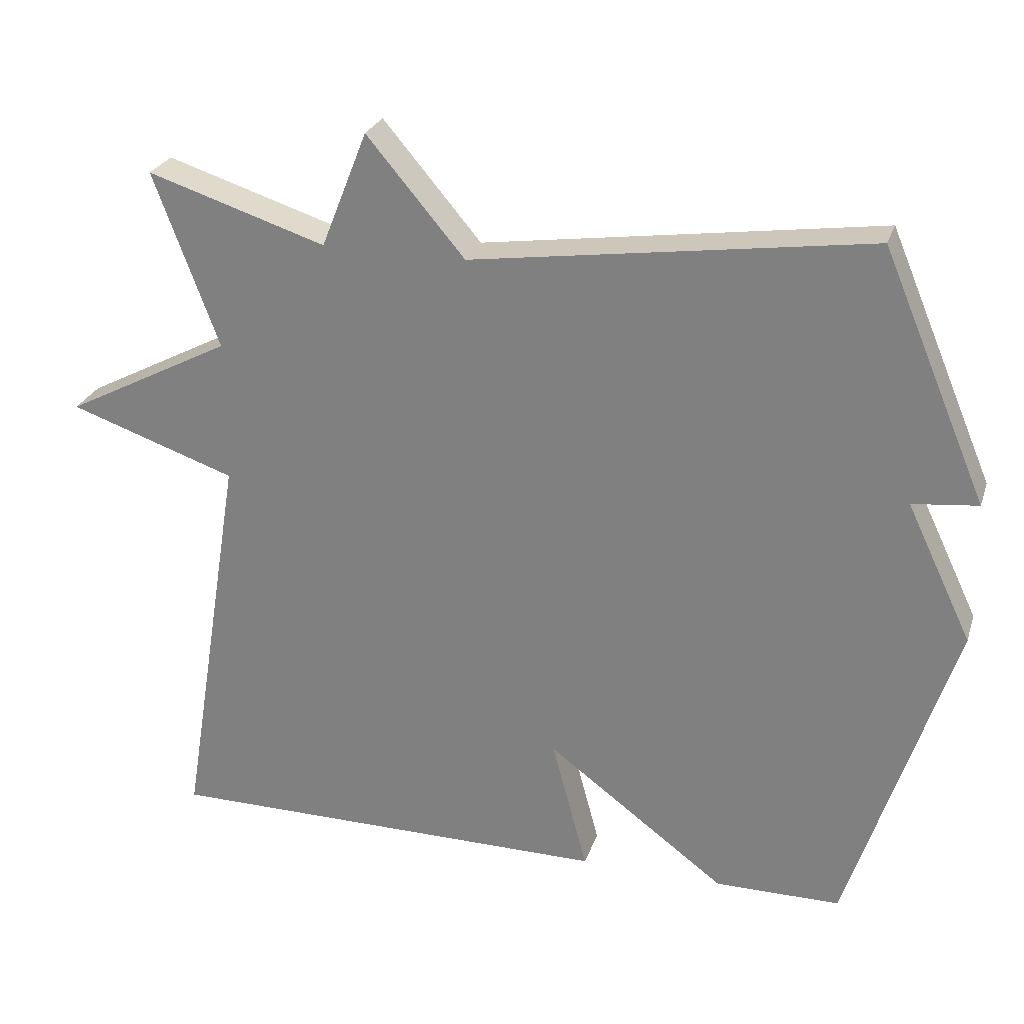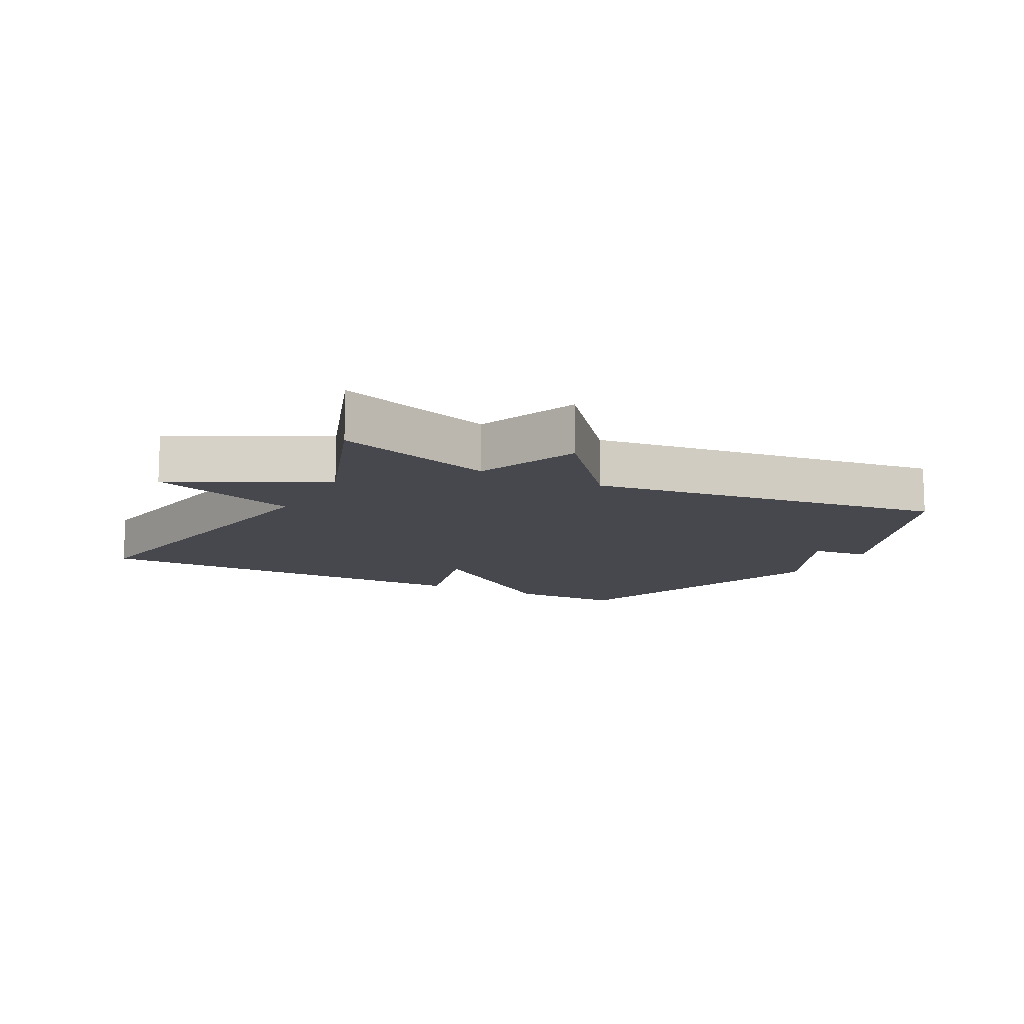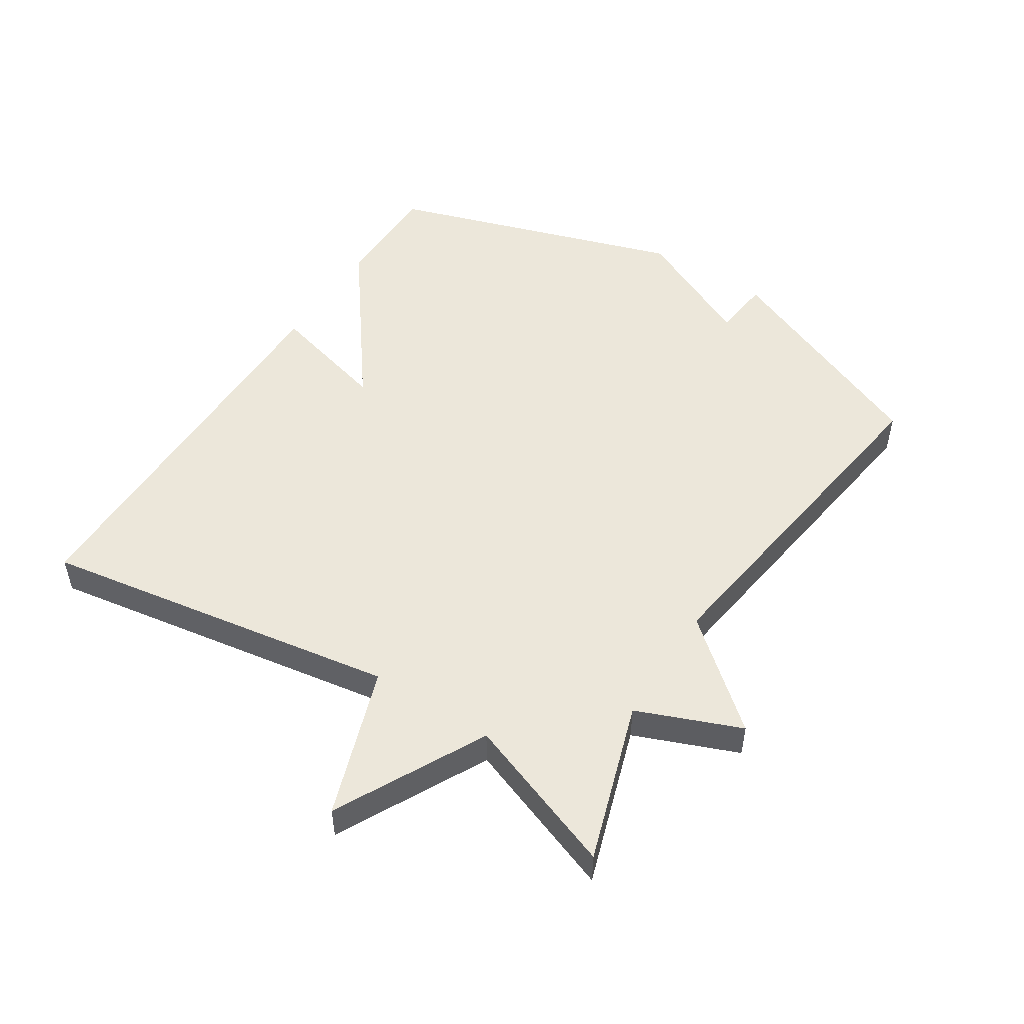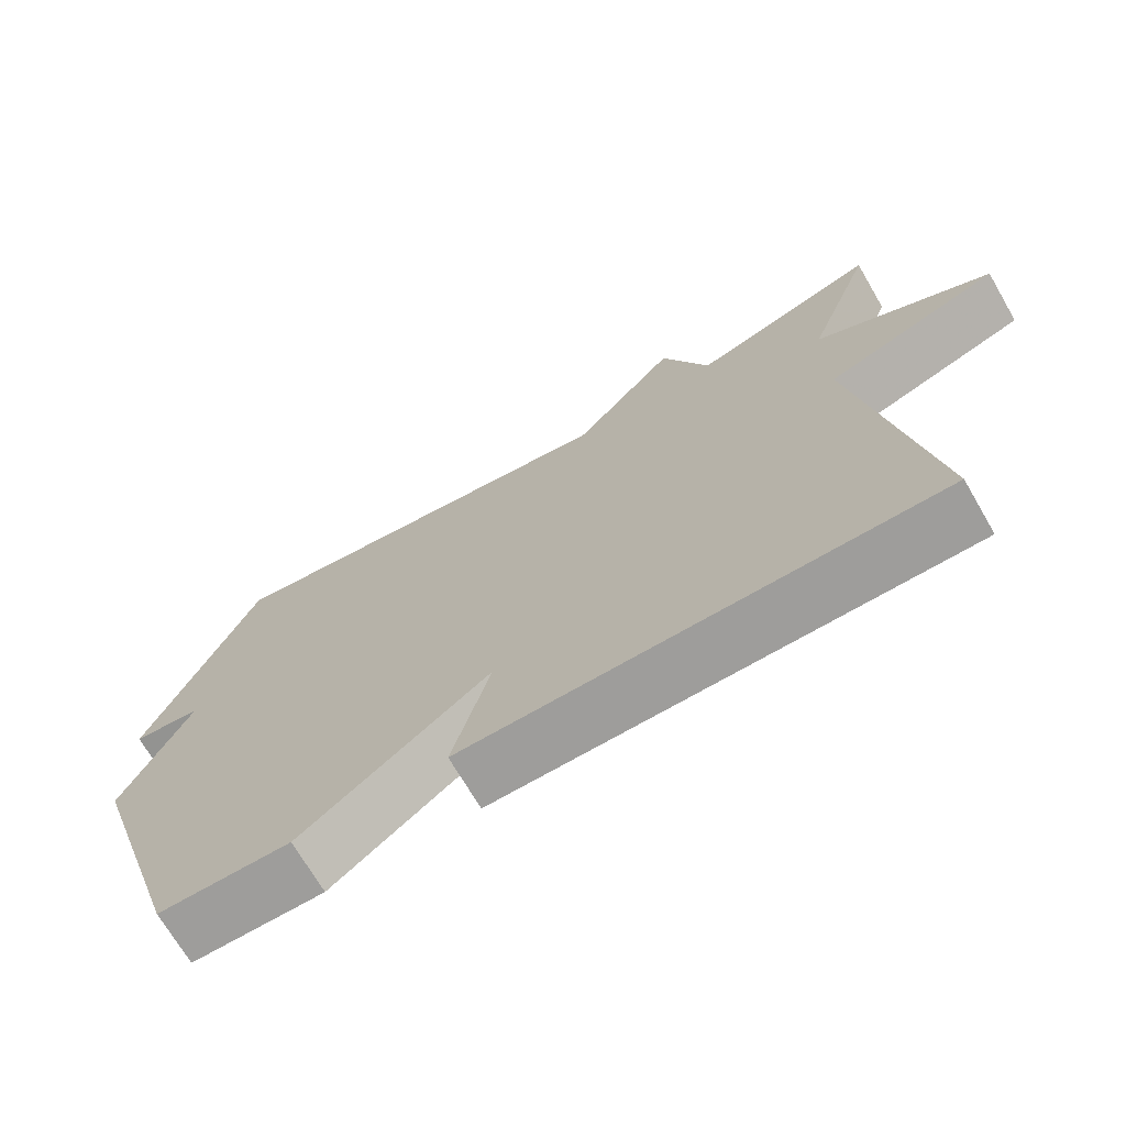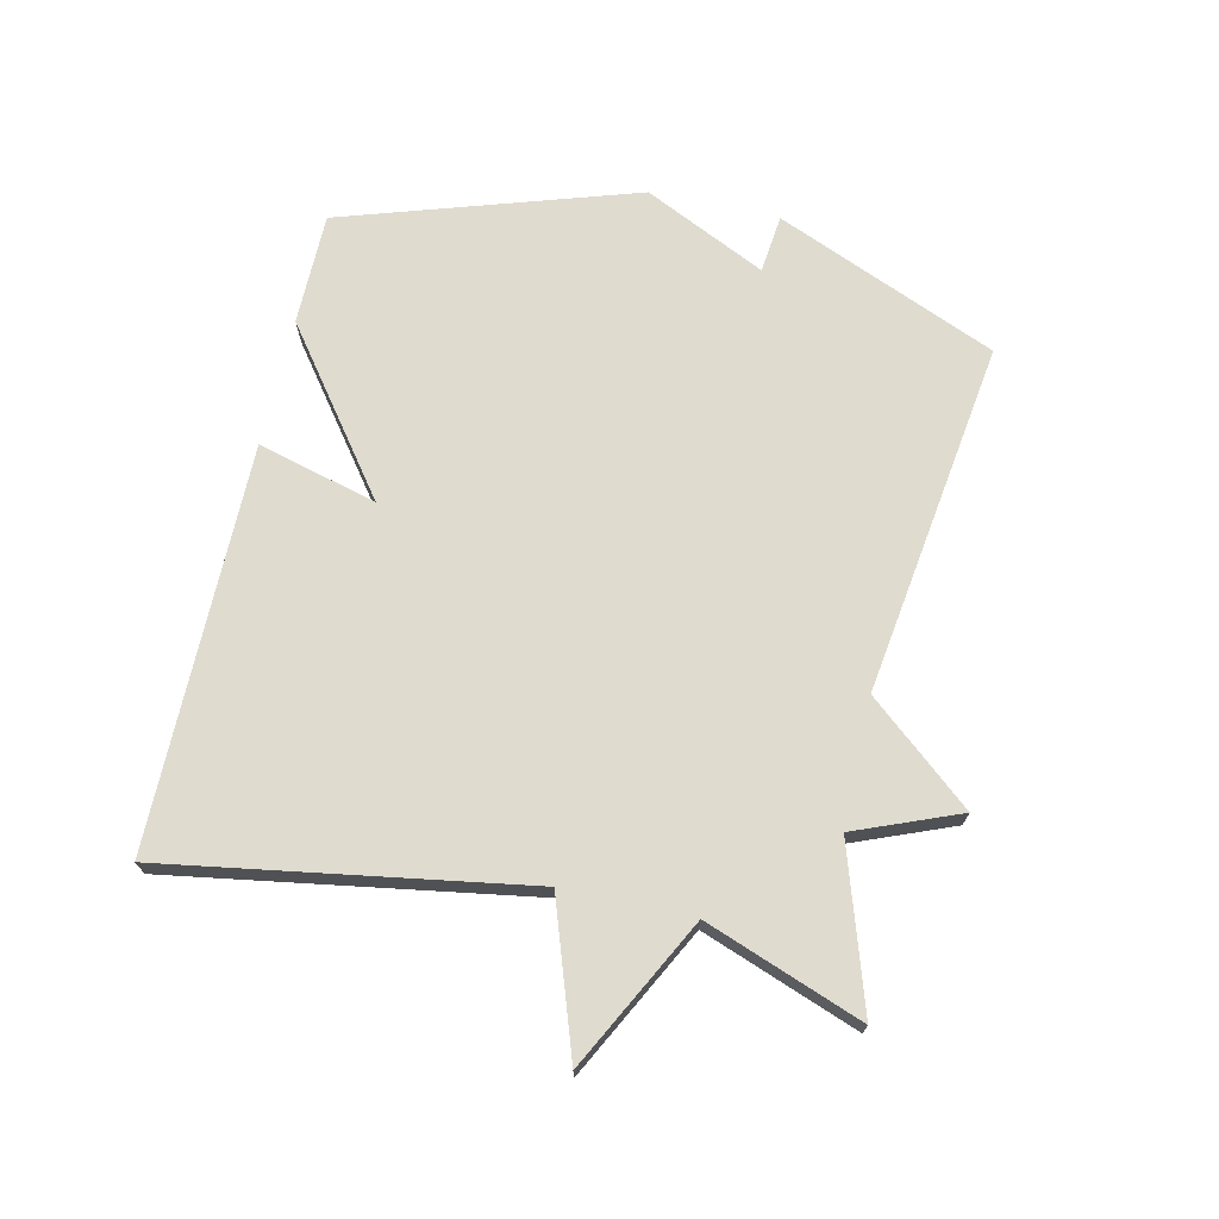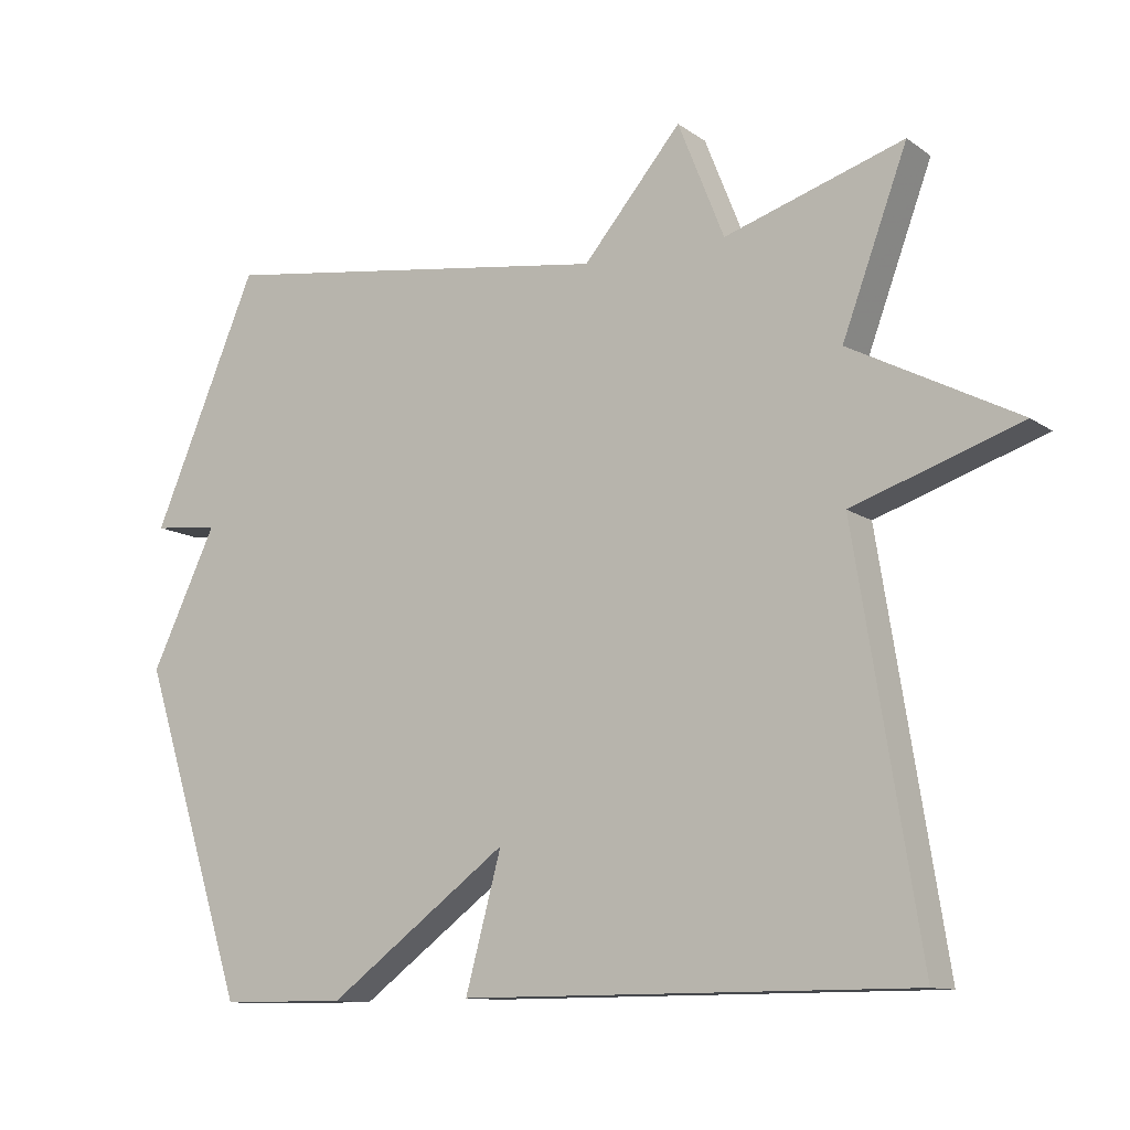
<metadata>
{"format":"obj","ext":"obj","renderer":"f3d","projection":"perspective","resolution":1024,"background":"white","views":[{"elev":26.2,"azim":16.5,"up":"+Z"},{"elev":-11.8,"azim":-28.1,"up":"+Y"},{"elev":51.0,"azim":-57.5,"up":"+Y"},{"elev":-70.6,"azim":-149.8,"up":"+Z"},{"elev":70.5,"azim":-77.4,"up":"+Y"},{"elev":-11.4,"azim":-148.0,"up":"+Z"}]}
</metadata>
<code>
v 0.5 0.07 -0.5
v 0.325 0.07 -0.501
v 0.075 0.07 -0.315
v 0.125 0.07 -0.501
v -0.5 0.07 -0.5
v -0.41 0.07 0.057
v -0.642 0.07 0.136
v -0.41 0.07 0.257
v -0.5 0.07 0.5
v -0.252 0.07 0.421
v -0.188 0.07 0.582
v -0.052 0.07 0.421
v 0.5 0.07 0.5
v 0.646 0.07 0.156
v 0.555 0.07 0.146
v 0.646 0.07 -0.044
v 0.5 0 -0.5
v 0.325 0 -0.501
v 0.075 0 -0.315
v 0.125 0 -0.501
v -0.5 0 -0.5
v -0.41 0 0.057
v -0.642 0 0.136
v -0.41 0 0.257
v -0.5 0 0.5
v -0.252 0 0.421
v -0.188 0 0.582
v -0.052 0 0.421
v 0.5 0 0.5
v 0.646 0 0.156
v 0.555 0 0.146
v 0.646 0 -0.044
f 1 2 3
f 16 1 3
f 15 16 3
f 12 13 14 15
f 12 15 3
f 10 11 12 3
f 10 3 4
f 9 10 4
f 8 9 4
f 6 7 8
f 6 8 4
f 4 5 6
f 19 18 17
f 19 17 32
f 19 32 31
f 31 30 29 28
f 19 31 28
f 19 28 27 26
f 20 19 26
f 20 26 25
f 20 25 24
f 24 23 22
f 20 24 22
f 22 21 20
f 1 17 18 2
f 2 18 19 3
f 3 19 20 4
f 4 20 21 5
f 5 21 22 6
f 6 22 23 7
f 7 23 24 8
f 8 24 25 9
f 9 25 26 10
f 10 26 27 11
f 11 27 28 12
f 12 28 29 13
f 13 29 30 14
f 14 30 31 15
f 15 31 32 16
f 16 32 17 1

</code>
